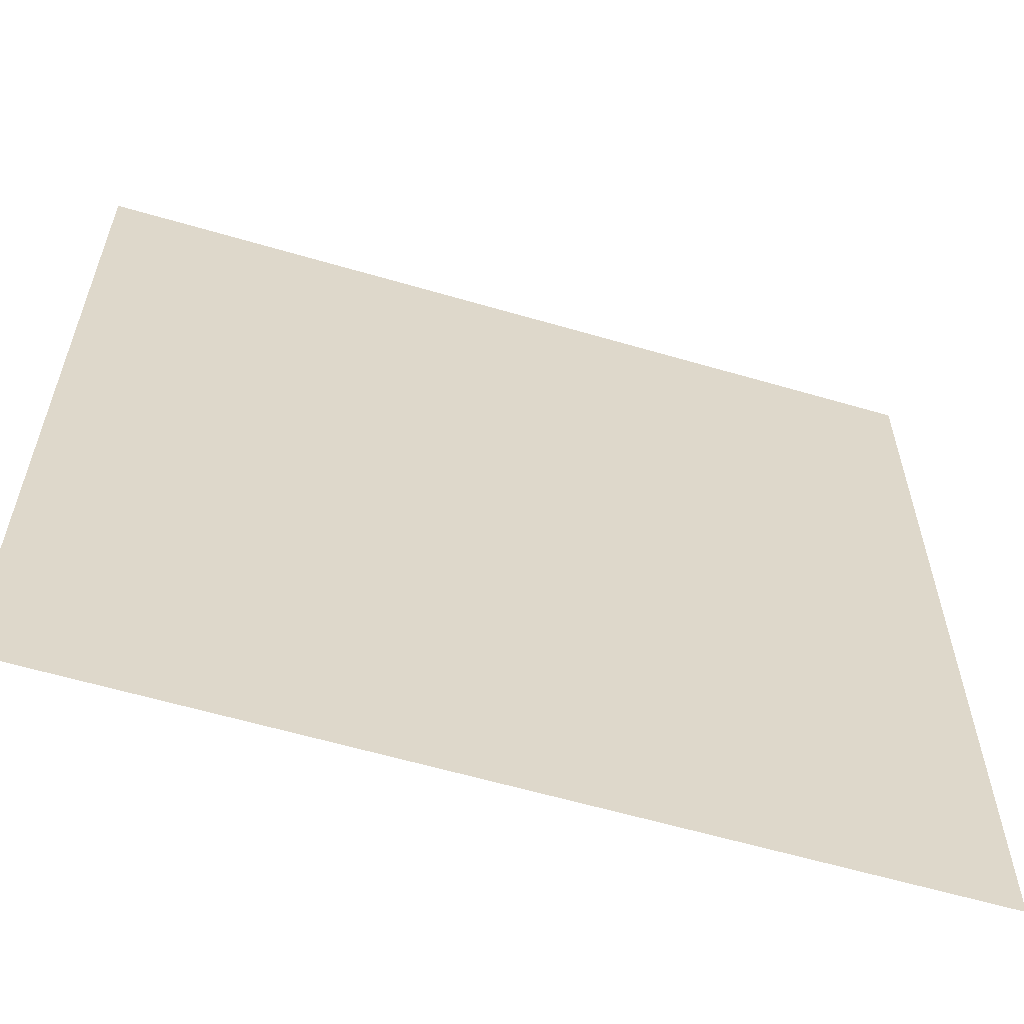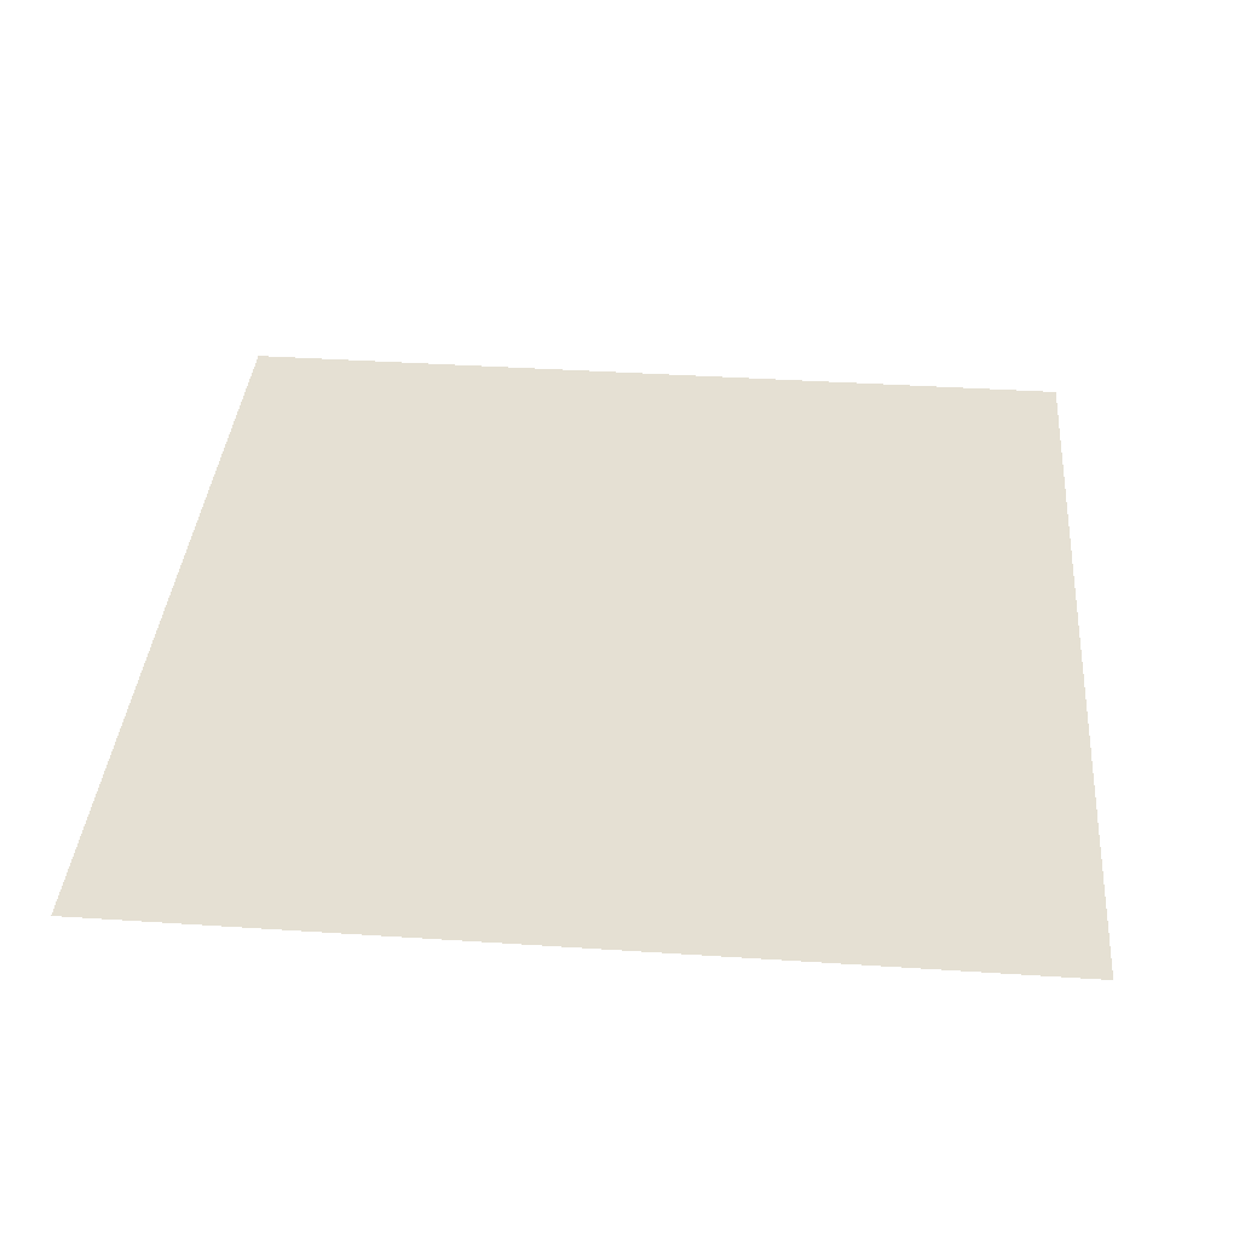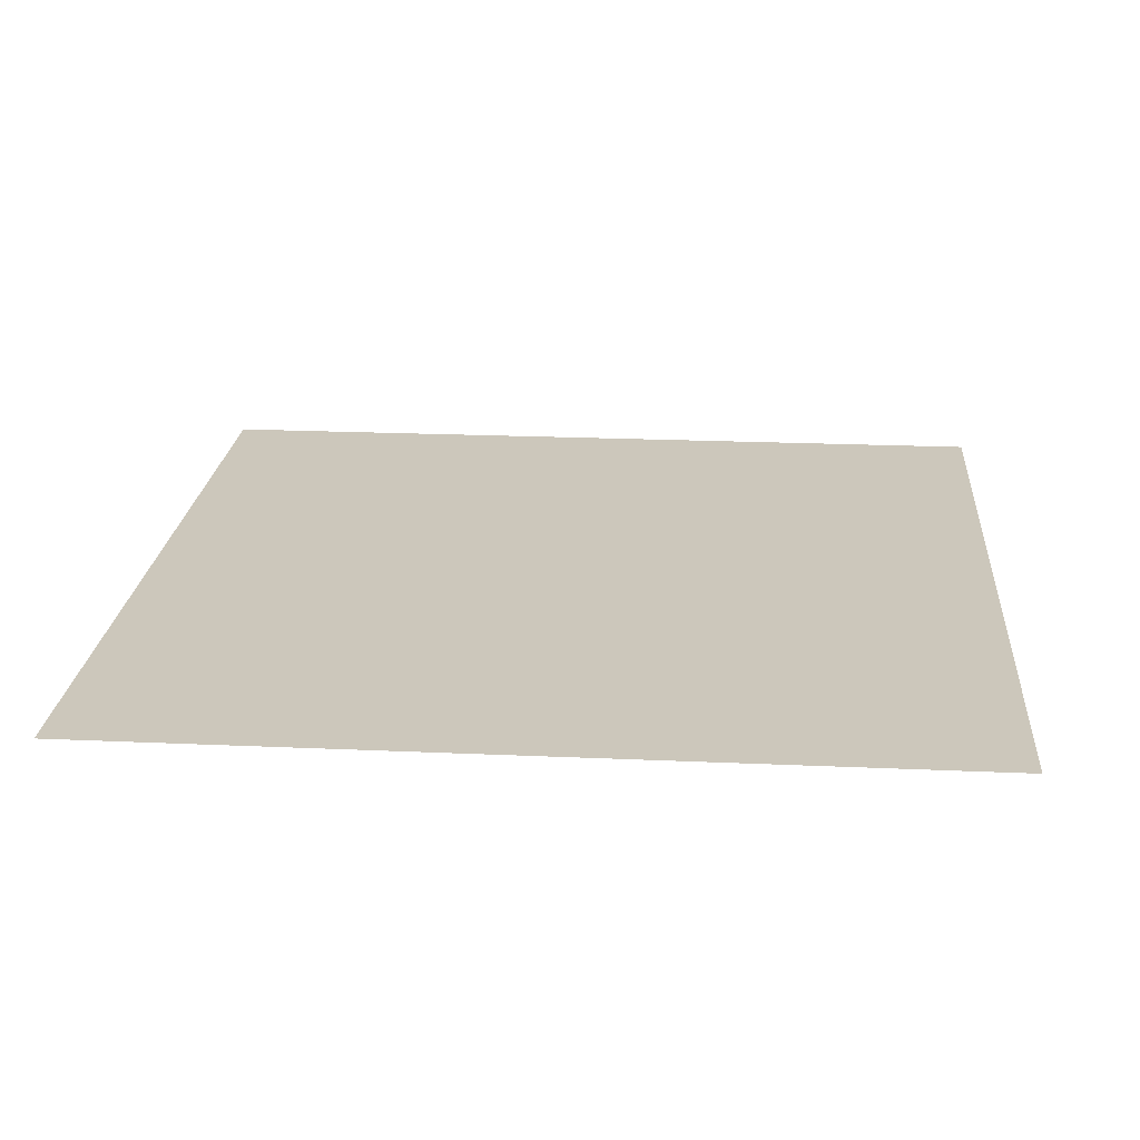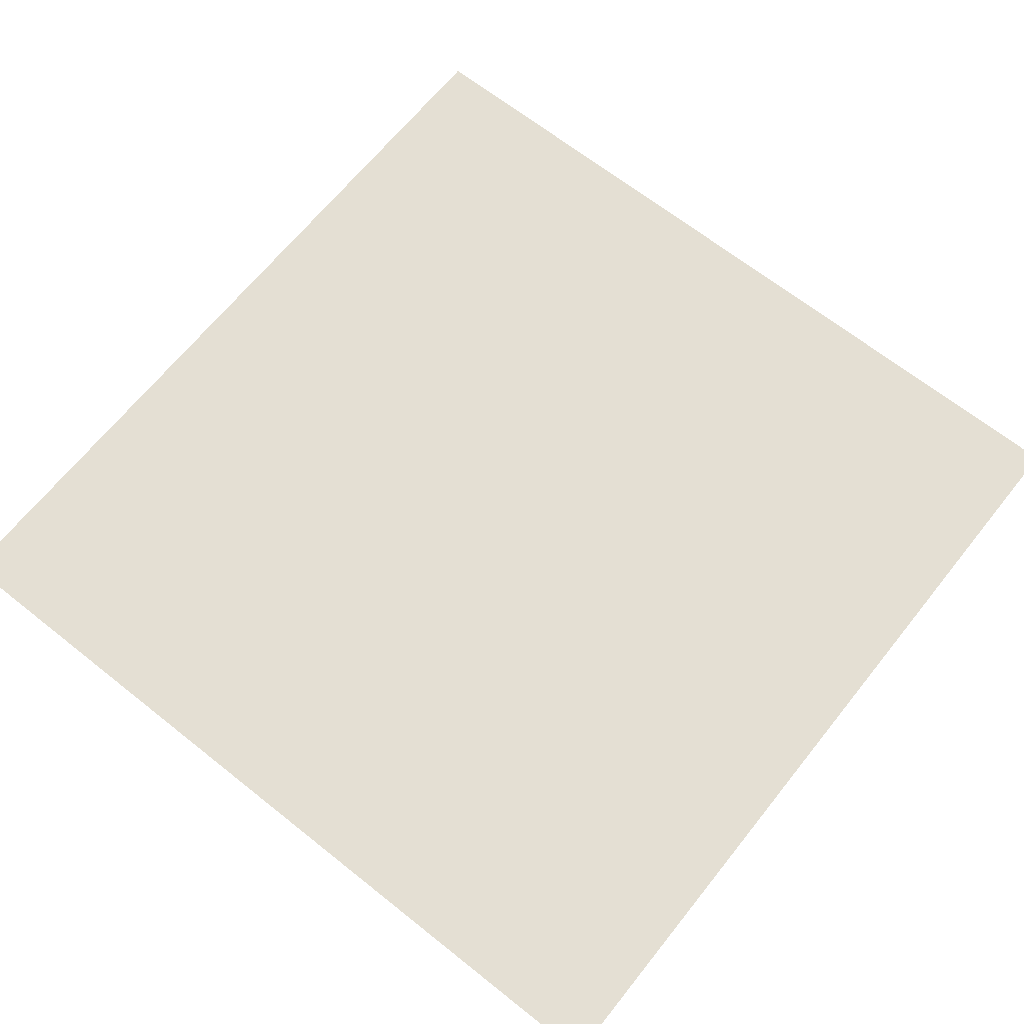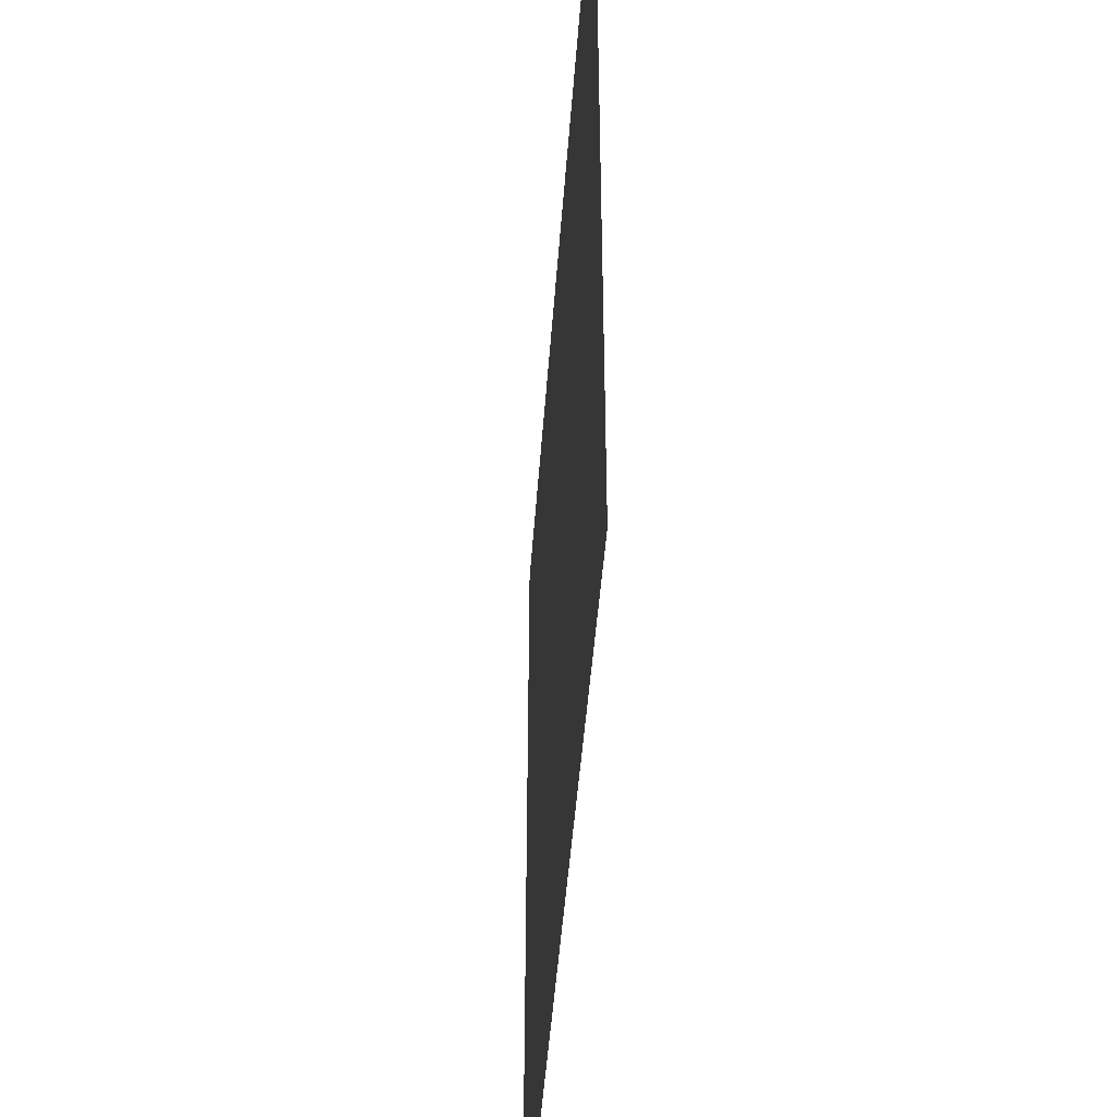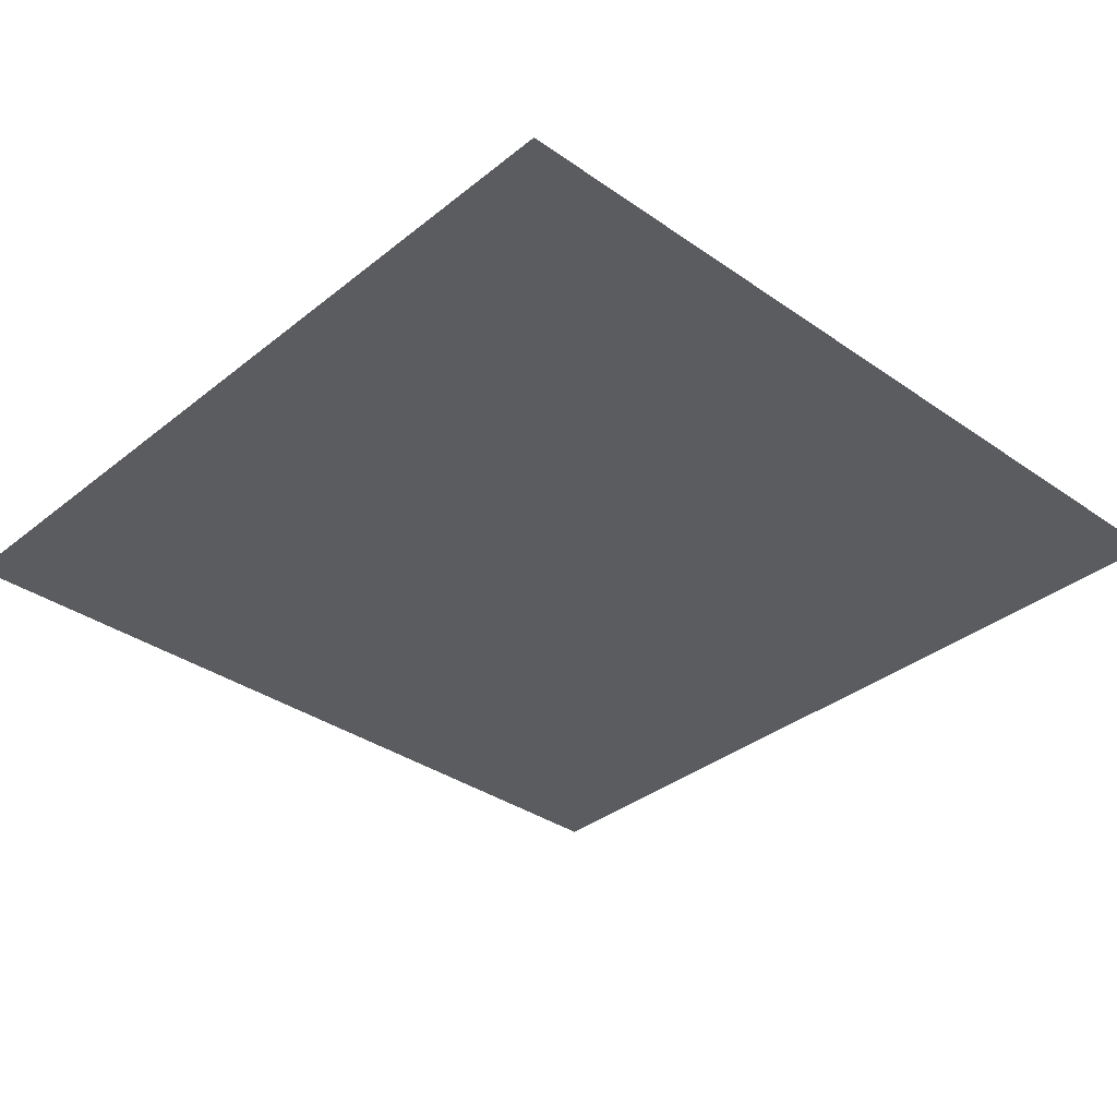
<metadata>
{"format":"obj","ext":"obj","renderer":"f3d","projection":"perspective","resolution":1024,"background":"white","views":[{"elev":-60.3,"azim":163.3,"up":"+Y"},{"elev":38.1,"azim":-85.2,"up":"+Z"},{"elev":21.6,"azim":4.5,"up":"+Z"},{"elev":66.4,"azim":38.6,"up":"+Z"},{"elev":-46.9,"azim":-94.1,"up":"+Y"},{"elev":-34.7,"azim":46.9,"up":"+Z"}]}
</metadata>
<code>
o SM_Quad
v 0.5 0.5 0
v 0.5 -0.5 -0
v -0.5 0.5 0
v -0.5 -0.5 -0
f 3 2 1
f 3 4 2

</code>
